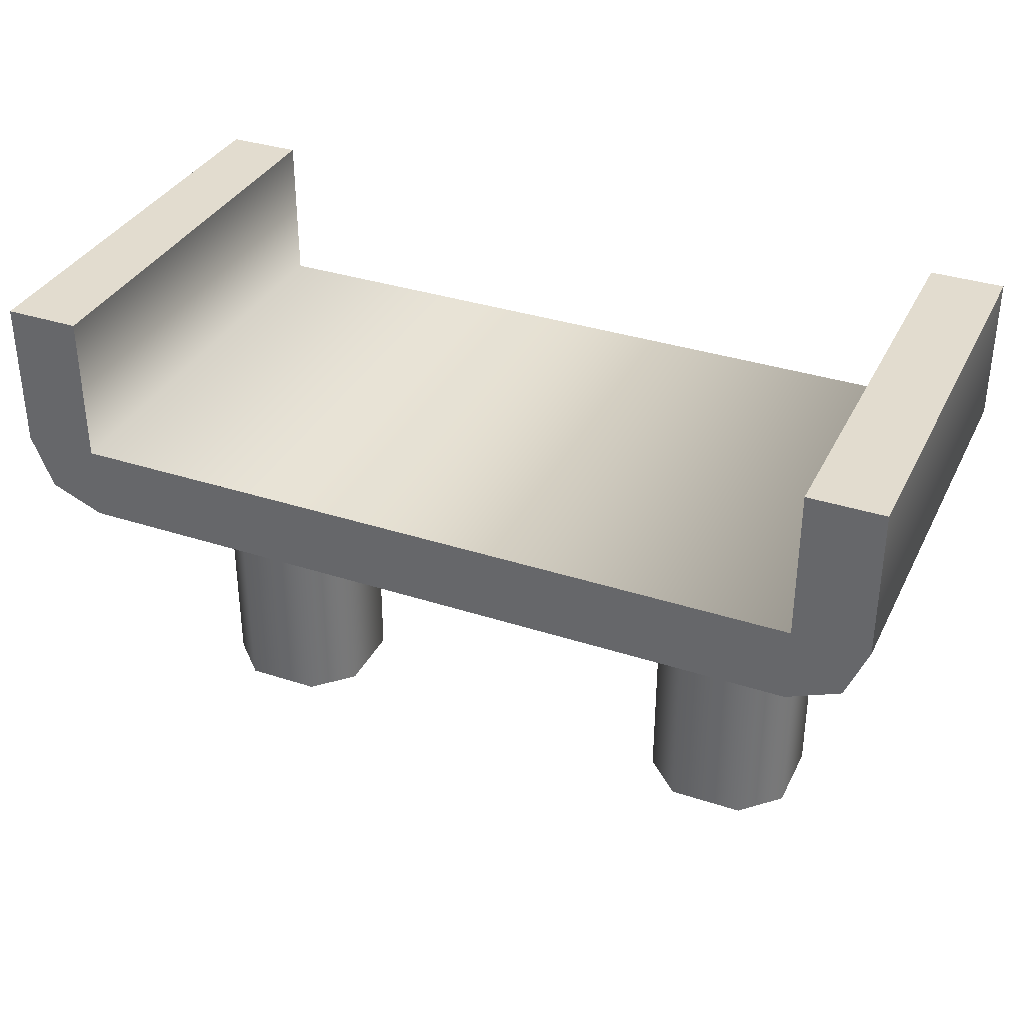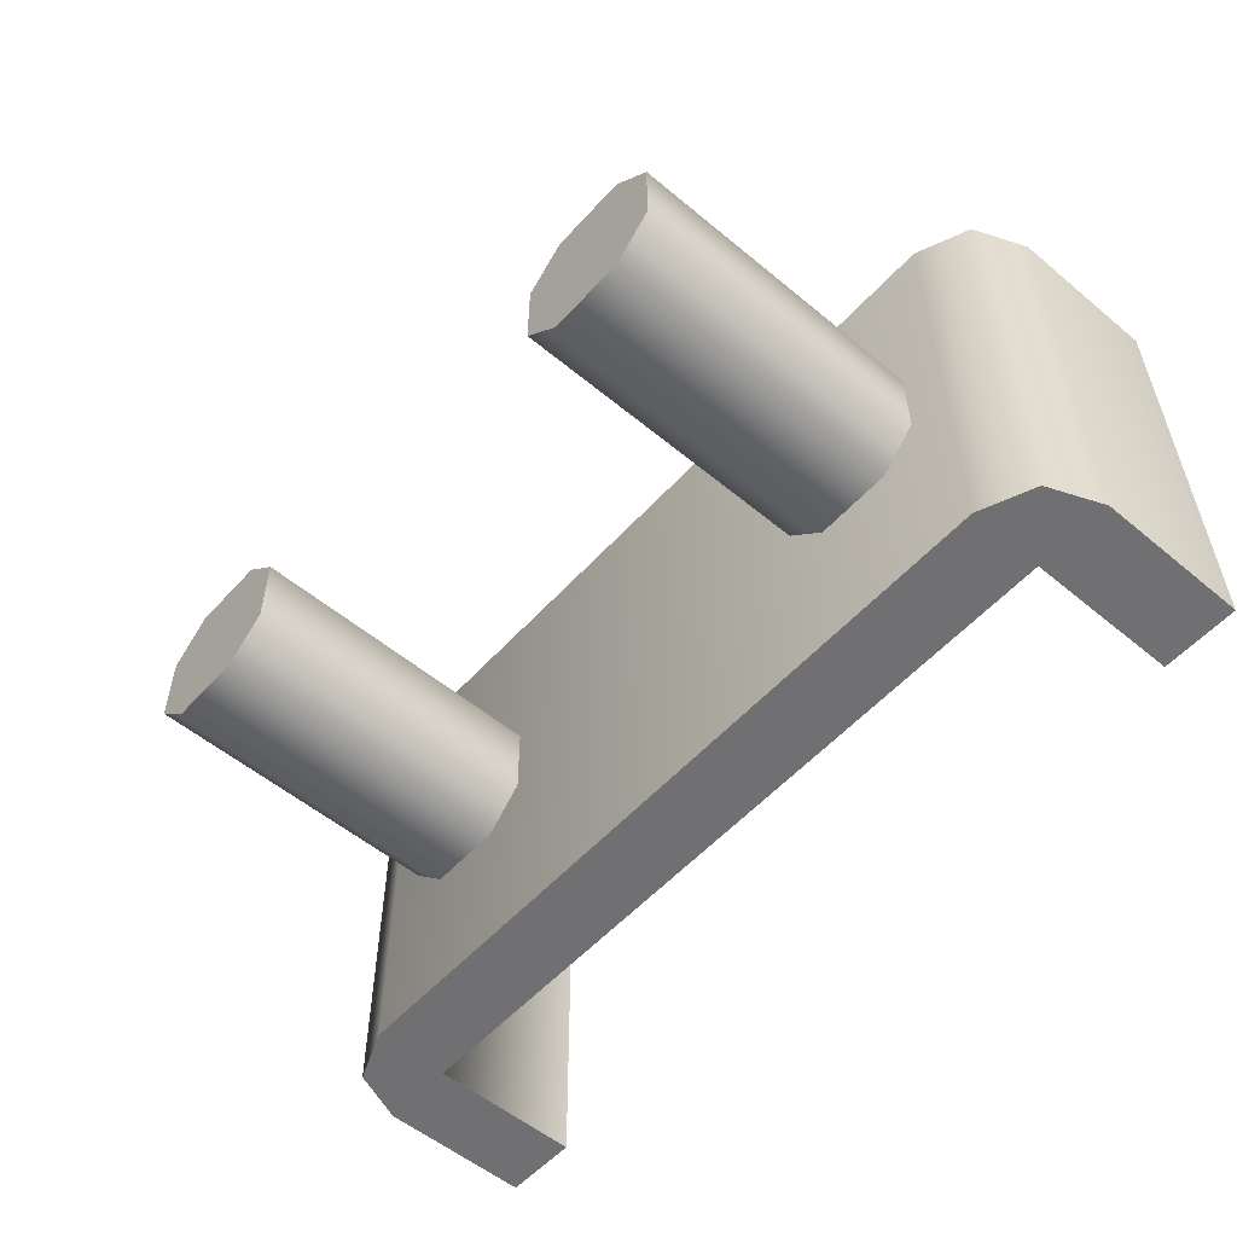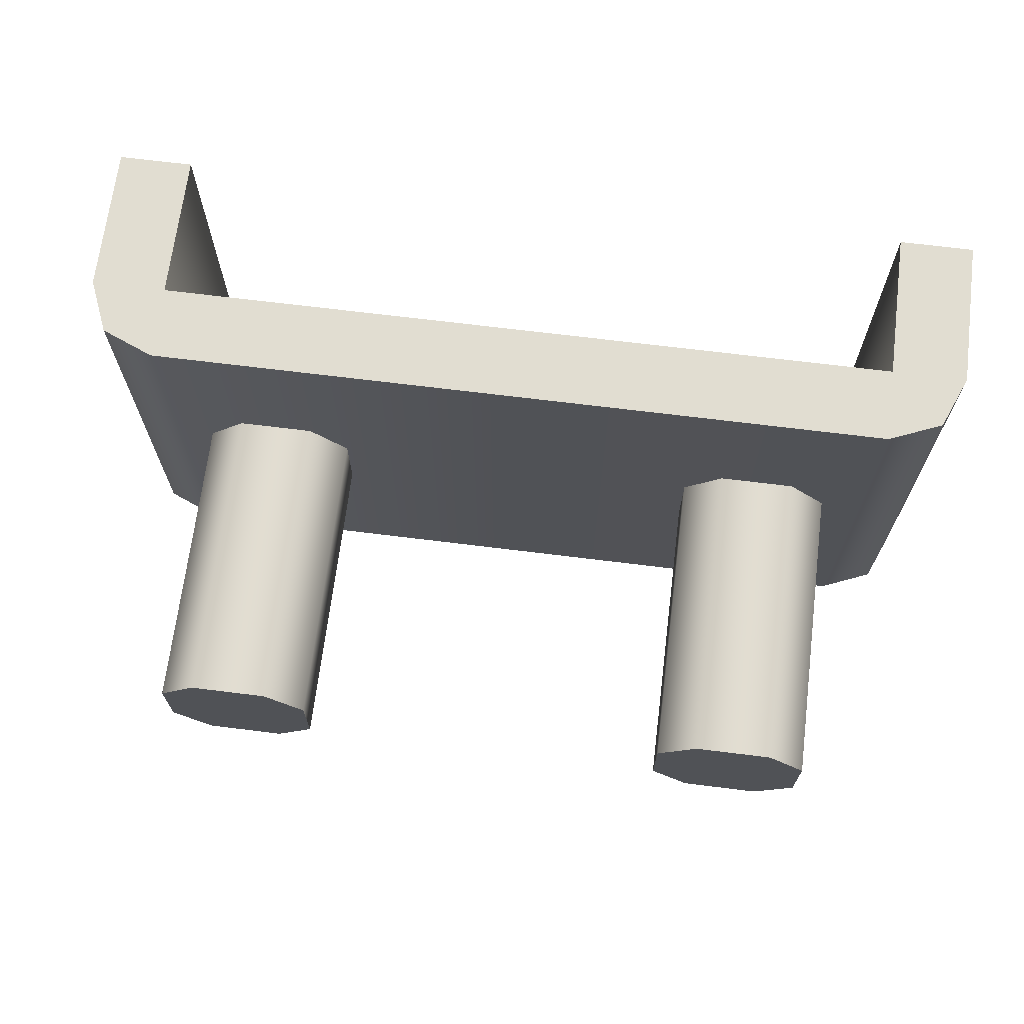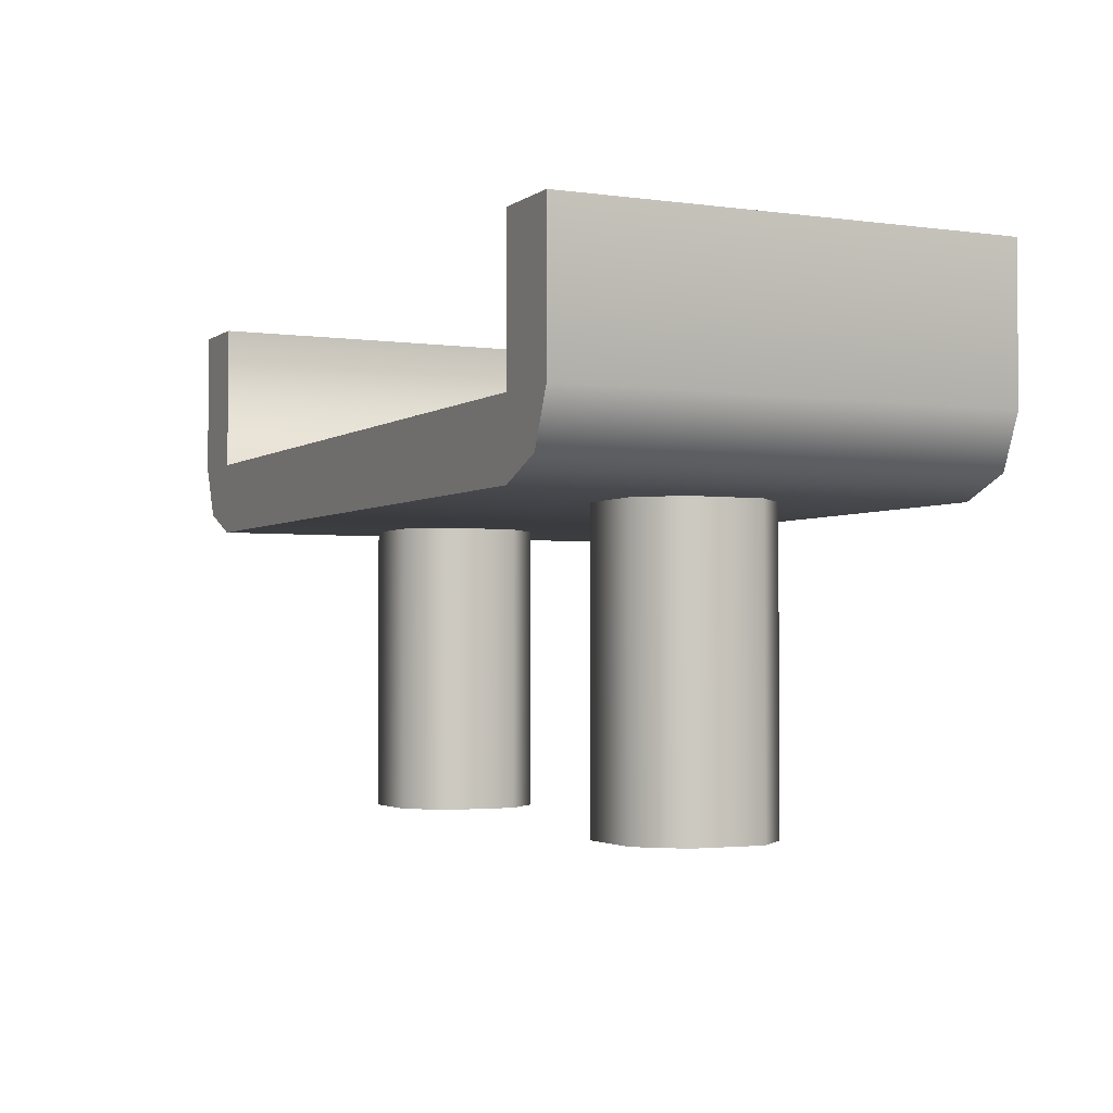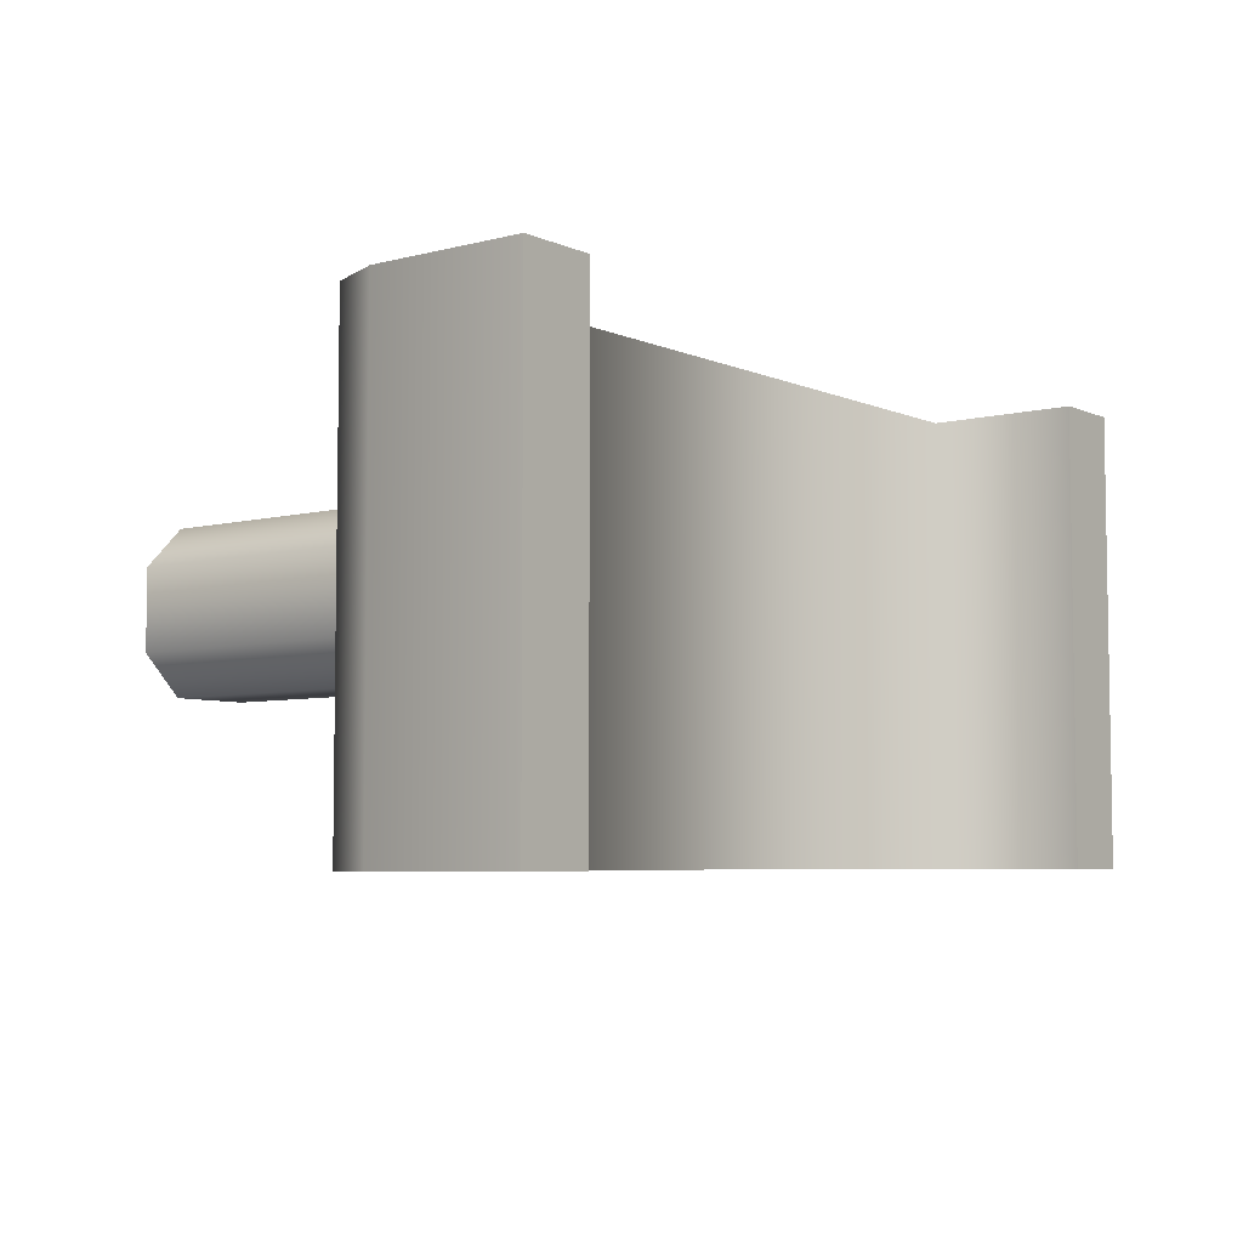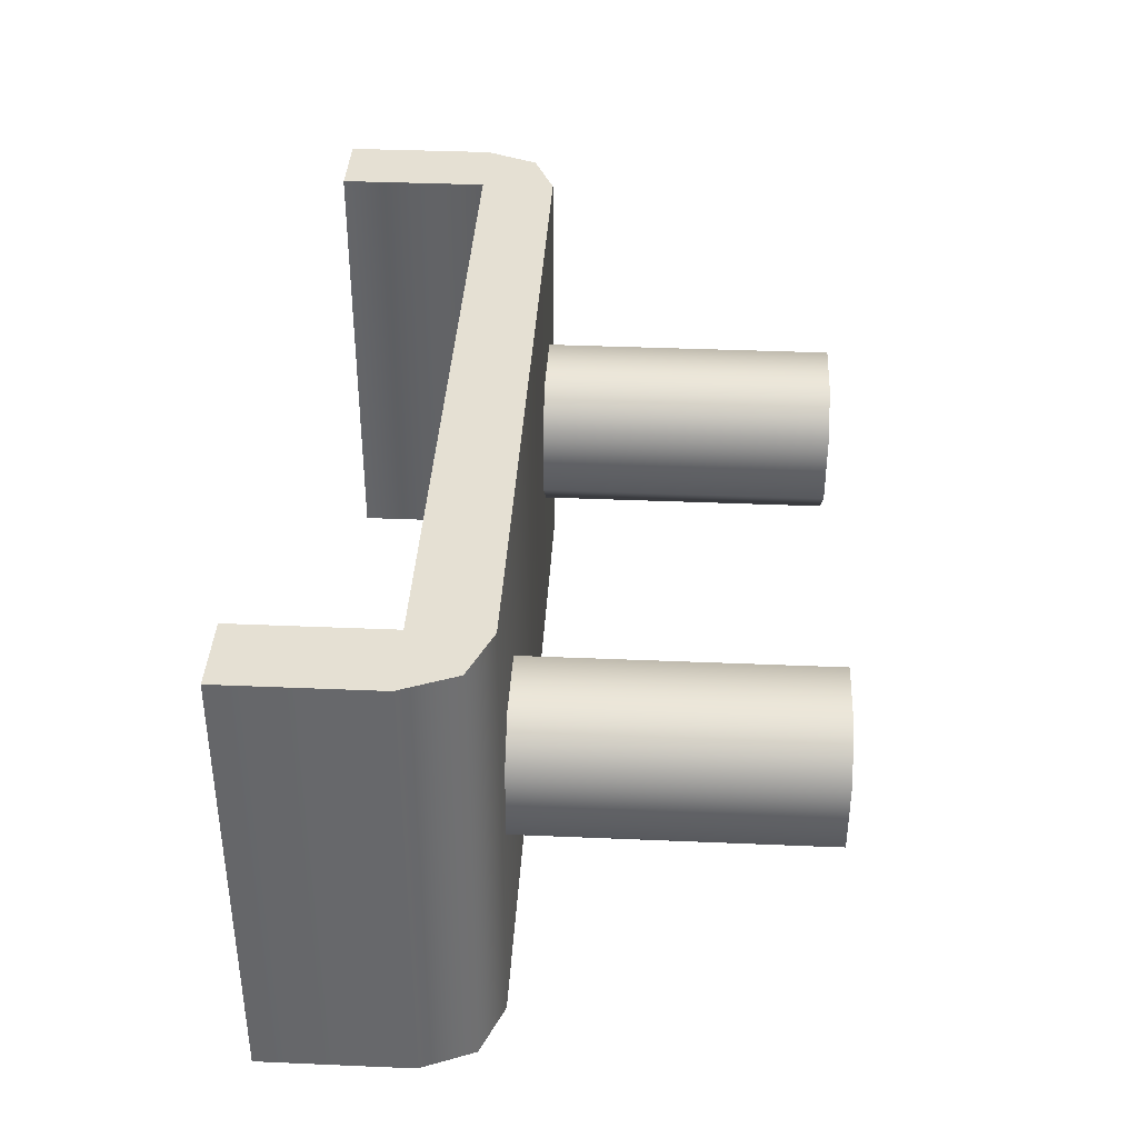
<metadata>
{"format":"obj","ext":"obj","renderer":"f3d","projection":"perspective","resolution":1024,"background":"white","views":[{"elev":34.7,"azim":-156.4,"up":"+Y"},{"elev":-55.0,"azim":48.8,"up":"+Z"},{"elev":68.8,"azim":7.1,"up":"+Z"},{"elev":-2.6,"azim":-115.7,"up":"+Y"},{"elev":-5.7,"azim":127.9,"up":"+Z"},{"elev":37.9,"azim":-86.9,"up":"+Z"}]}
</metadata>
<code>
g support-color-two-top
v -0.4 4.508e-17 -0.1 1 1 1
v -0.4 0.4 -0.1 1 1 1
v -0.45 4.508e-17 -0.05 1 1 1
v -0.45 0.4 -0.05 1 1 1
v -0.45 4.508e-17 0.05 1 1 1
v -0.45 0.4 0.05 1 1 1
v -0.4 4.508e-17 0.1 1 1 1
v -0.4 0.4 0.1 1 1 1
v -0.3 4.508e-17 0.1 1 1 1
v -0.3 0.4 0.1 1 1 1
v -0.25 0.4 0.05 1 1 1
v -0.25 4.508e-17 0.05 1 1 1
v -0.25 0.4 -0.05 1 1 1
v -0.25 4.508e-17 -0.05 1 1 1
v -0.3 0.4 -0.1 1 1 1
v -0.3 4.508e-17 -0.1 1 1 1
v 0.2969 4.508e-17 -0.1 1 1 1
v 0.2969 0.4 -0.1 1 1 1
v 0.2469 4.508e-17 -0.05 1 1 1
v 0.2469 0.4 -0.05 1 1 1
v 0.2469 4.508e-17 0.05 1 1 1
v 0.2469 0.4 0.05 1 1 1
v 0.2969 4.508e-17 0.1 1 1 1
v 0.2969 0.4 0.1 1 1 1
v 0.3969 4.508e-17 0.1 1 1 1
v 0.3969 0.4 0.1 1 1 1
v 0.3969 0.4 -0.1 1 1 1
v 0.3969 4.508e-17 -0.1 1 1 1
v 0.4469 0.4 -0.05 1 1 1
v 0.4469 4.508e-17 -0.05 1 1 1
v 0.4469 0.4 0.05 1 1 1
v 0.4469 4.508e-17 0.05 1 1 1
v 0.5 0.5 -0.3 1 1 1
v 0.5 0.5 0.3 1 1 1
v -0.5 0.5 -0.3 1 1 1
v -0.5 0.5 0.3 1 1 1
v 0.5 0.4 0.3 1 1 1
v 0.5 0.4 -0.3 1 1 1
v -0.5 0.4 0.3 1 1 1
v -0.5 0.4 -0.3 1 1 1
v 0.5 0.7 0.3 1 1 1
v 0.6 0.7 0.3 1 1 1
v 0.6 0.5 0.3 1 1 1
v -0.6 0.5 0.3 1 1 1
v -0.5 0.7 0.3 1 1 1
v -0.6 0.7 0.3 1 1 1
v -0.5707 0.4293 0.3 1 1 1
v 0.5707 0.4293 0.3 1 1 1
v -0.5 0.7 -0.3 1 1 1
v -0.6 0.7 -0.3 1 1 1
v -0.6 0.5 -0.3 1 1 1
v 0.6 0.5 -0.3 1 1 1
v 0.5 0.7 -0.3 1 1 1
v 0.6 0.7 -0.3 1 1 1
v 0.5707 0.4293 -0.3 1 1 1
v -0.5707 0.4293 -0.3 1 1 1
f 3 2 1
f 2 3 4
f 7 6 5
f 6 7 8
f 10 7 9
f 7 10 8
f 10 12 11
f 12 10 9
f 11 14 13
f 14 11 12
f 13 16 15
f 16 13 14
f 2 16 1
f 16 2 15
f 19 18 17
f 18 19 20
f 21 20 19
f 20 21 22
f 23 22 21
f 22 23 24
f 26 23 25
f 23 26 24
f 29 28 27
f 28 29 30
f 18 28 17
f 28 18 27
f 26 32 31
f 32 26 25
f 31 30 29
f 30 31 32
f 25 30 32
f 30 25 28
f 28 25 23
f 28 23 17
f 17 23 21
f 17 21 19
f 9 14 12
f 14 9 16
f 16 9 7
f 16 7 1
f 1 7 5
f 1 5 3
f 5 4 3
f 4 5 6
f 35 34 33
f 34 35 36
f 39 38 37
f 38 39 40
f 34 42 41
f 42 34 43
f 44 43 34
f 44 34 36
f 44 36 45
f 44 45 46
f 47 43 44
f 47 48 43
f 39 48 47
f 48 39 37
f 35 50 49
f 50 35 51
f 52 51 35
f 52 35 33
f 52 33 53
f 52 53 54
f 55 51 52
f 55 56 51
f 38 56 55
f 56 38 40
f 44 50 51
f 50 44 46
f 50 45 49
f 45 50 46
f 45 35 49
f 35 45 36
f 53 42 54
f 42 53 41
f 34 53 33
f 53 34 41
f 47 40 39
f 40 47 56
f 47 51 56
f 51 47 44
f 43 55 52
f 55 43 48
f 37 55 48
f 55 37 38
f 42 52 54
f 52 42 43
g support-color-two-top
f 3 2 1
f 2 3 4
f 7 6 5
f 6 7 8
f 10 7 9
f 7 10 8
f 10 12 11
f 12 10 9
f 11 14 13
f 14 11 12
f 13 16 15
f 16 13 14
f 2 16 1
f 16 2 15
f 19 18 17
f 18 19 20
f 21 20 19
f 20 21 22
f 23 22 21
f 22 23 24
f 26 23 25
f 23 26 24
f 29 28 27
f 28 29 30
f 18 28 17
f 28 18 27
f 26 32 31
f 32 26 25
f 31 30 29
f 30 31 32
f 25 30 32
f 30 25 28
f 28 25 23
f 28 23 17
f 17 23 21
f 17 21 19
f 9 14 12
f 14 9 16
f 16 9 7
f 16 7 1
f 1 7 5
f 1 5 3
f 5 4 3
f 4 5 6
f 35 34 33
f 34 35 36
f 39 38 37
f 38 39 40
f 34 42 41
f 42 34 43
f 44 43 34
f 44 34 36
f 44 36 45
f 44 45 46
f 47 43 44
f 47 48 43
f 39 48 47
f 48 39 37
f 35 50 49
f 50 35 51
f 52 51 35
f 52 35 33
f 52 33 53
f 52 53 54
f 55 51 52
f 55 56 51
f 38 56 55
f 56 38 40
f 44 50 51
f 50 44 46
f 50 45 49
f 45 50 46
f 45 35 49
f 35 45 36
f 53 42 54
f 42 53 41
f 34 53 33
f 53 34 41
f 47 40 39
f 40 47 56
f 47 51 56
f 51 47 44
f 43 55 52
f 55 43 48
f 37 55 48
f 55 37 38
f 42 52 54
f 52 42 43

</code>
